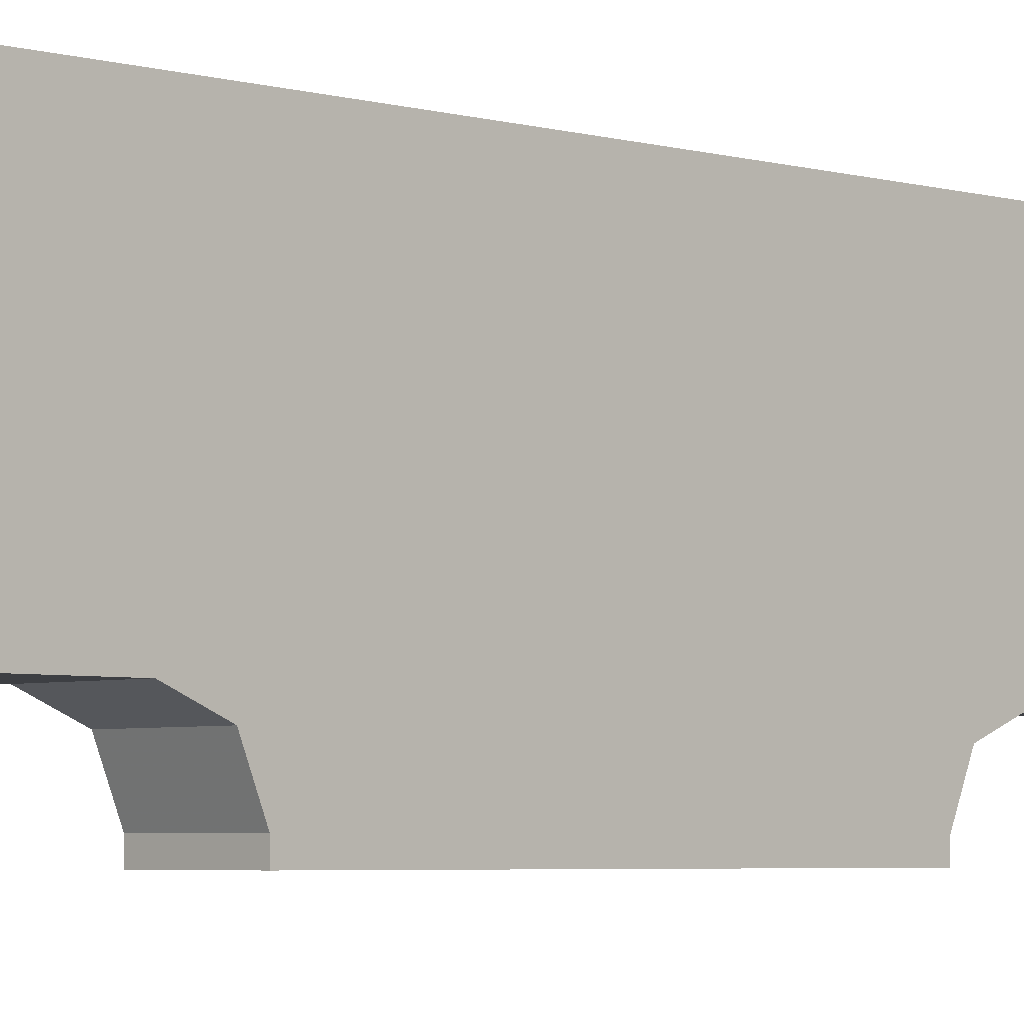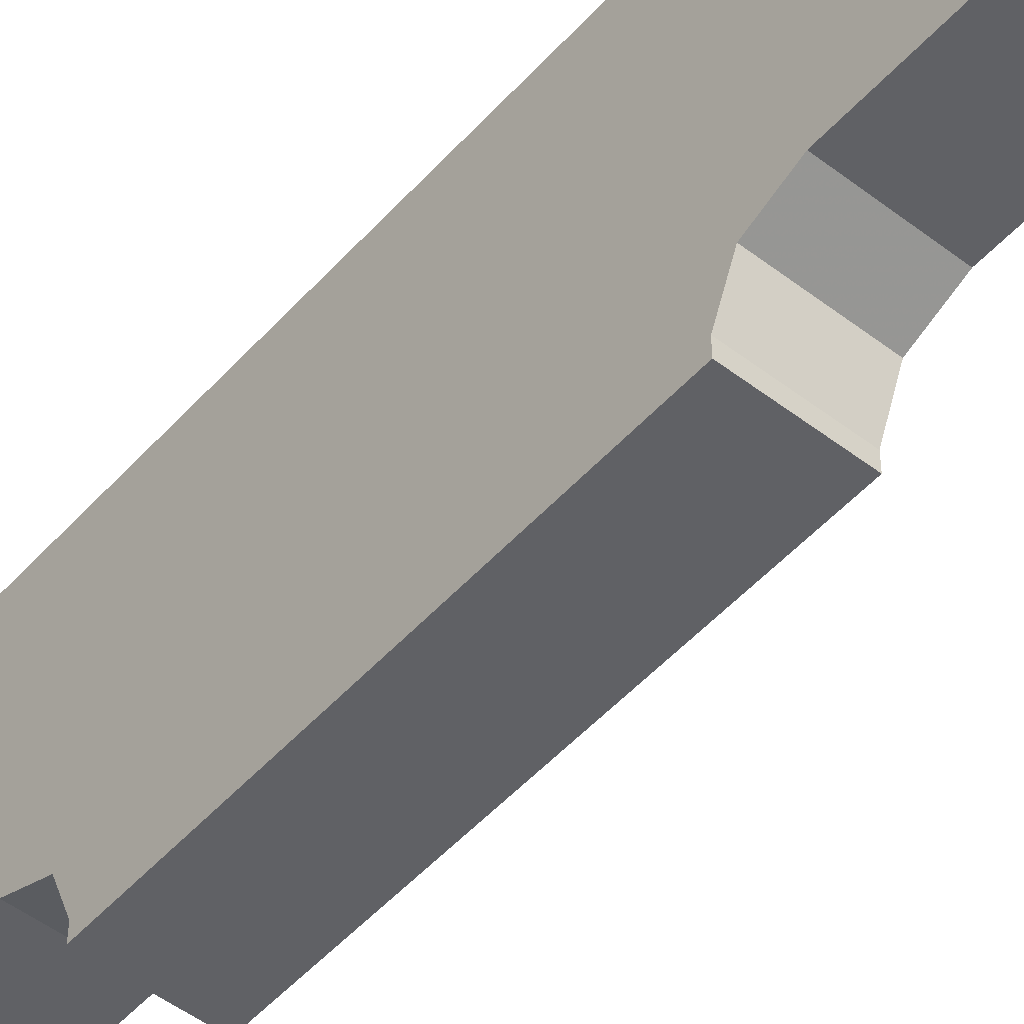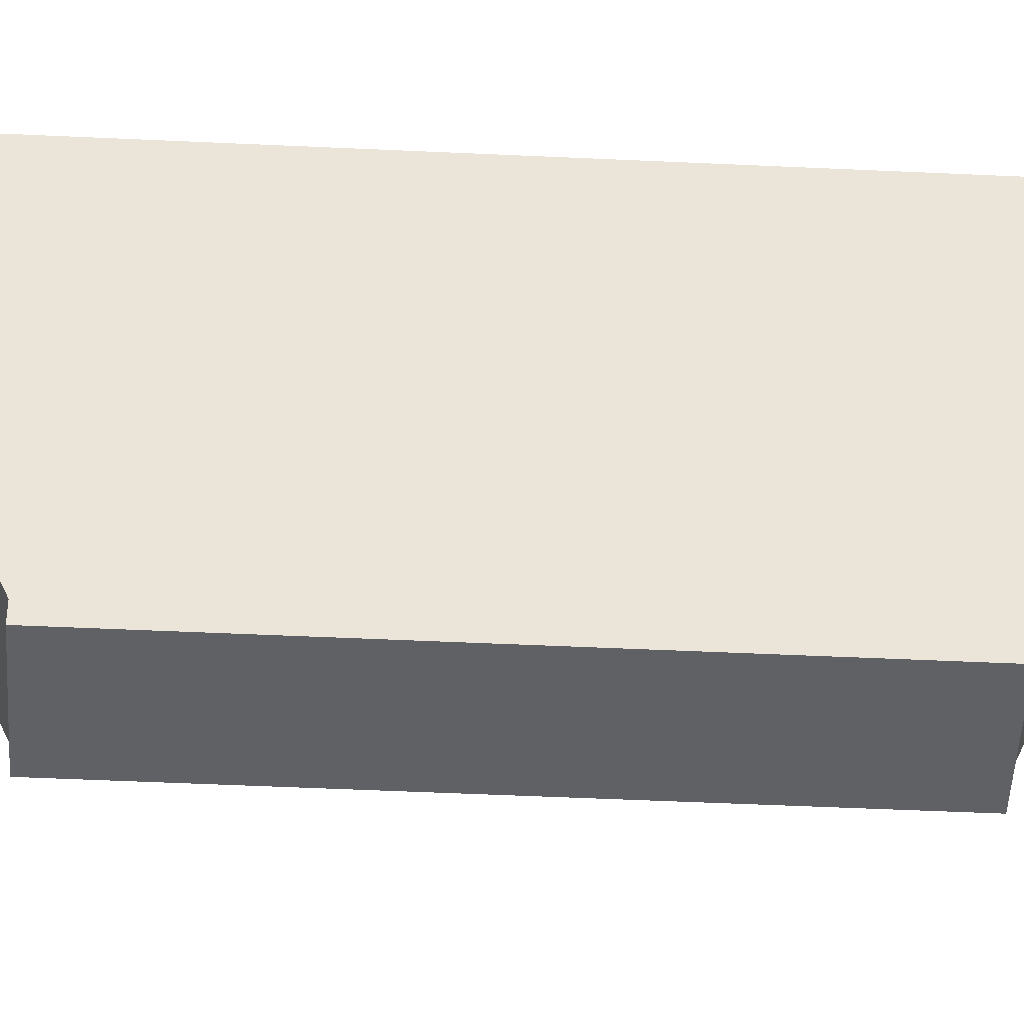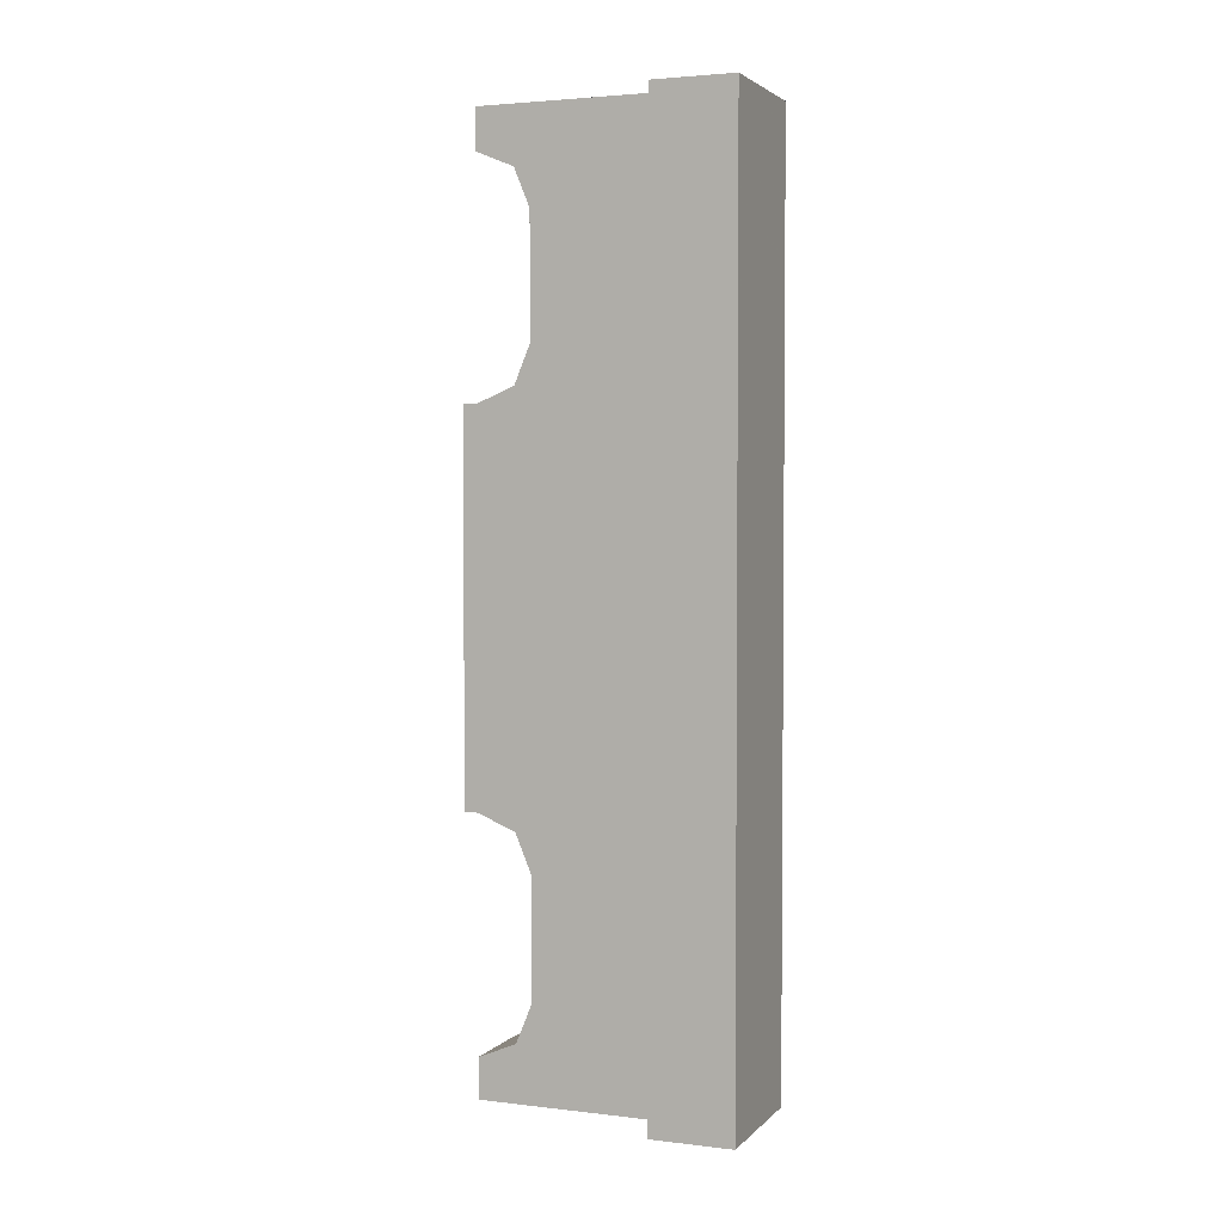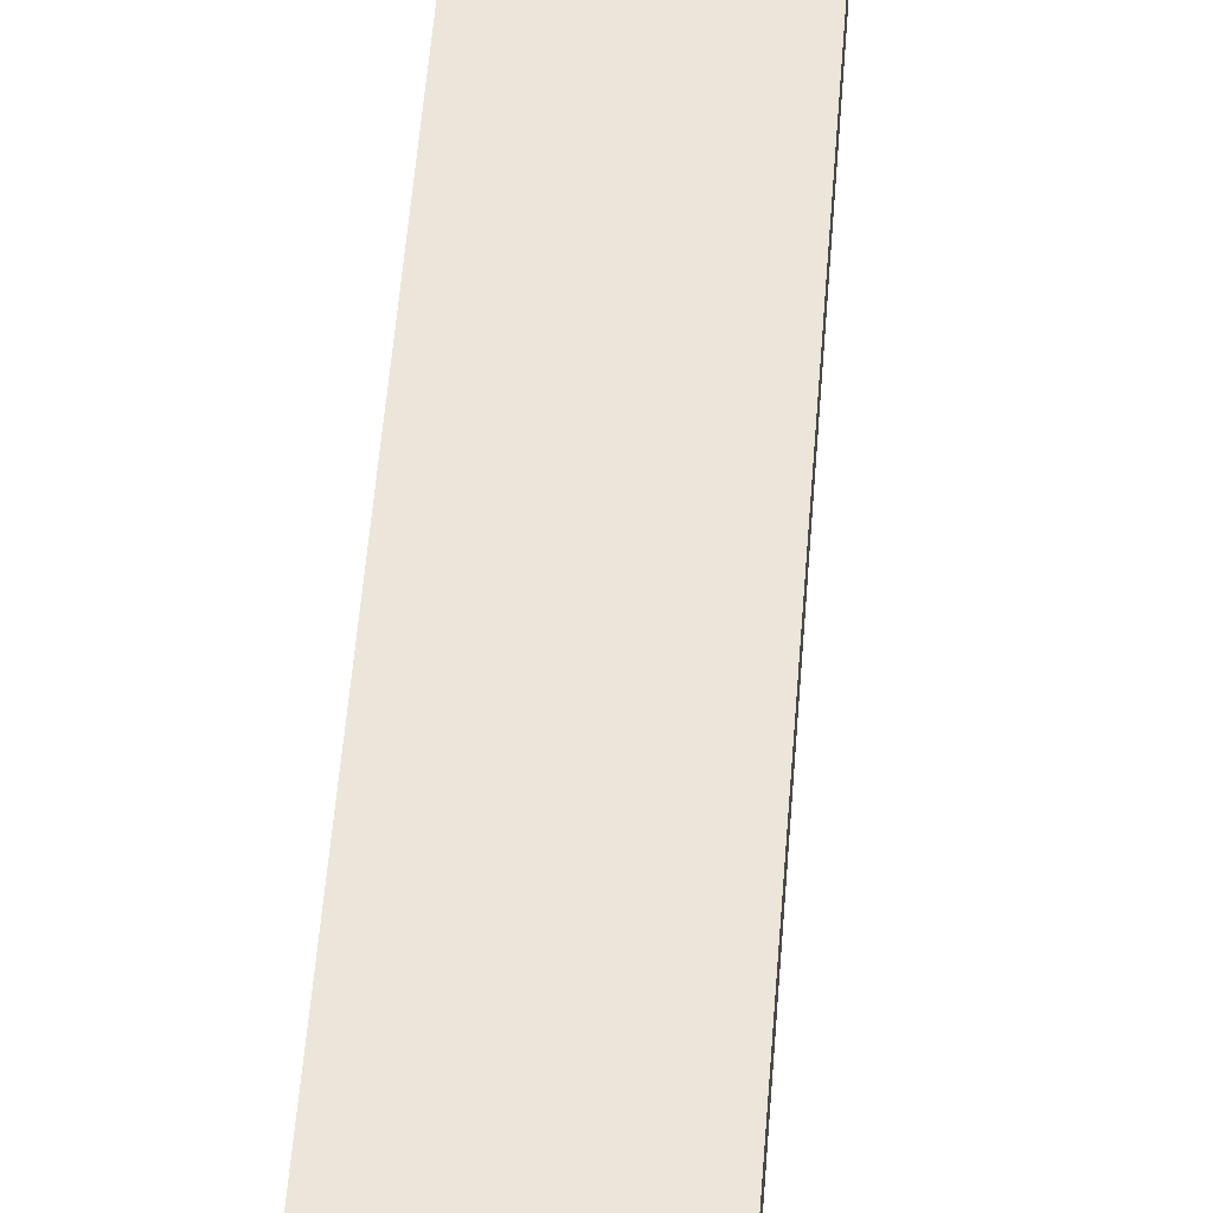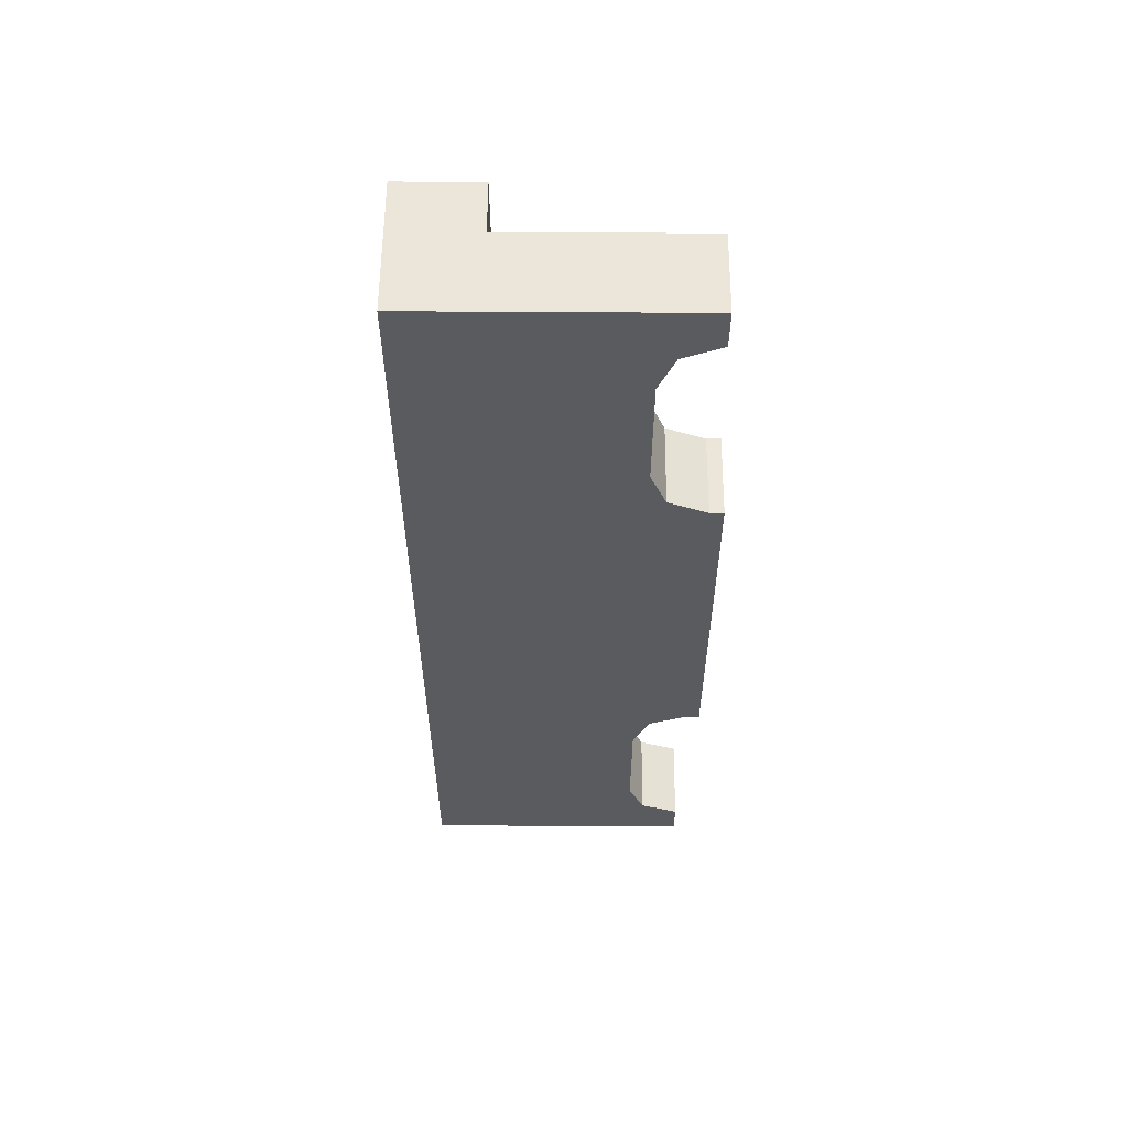
<metadata>
{"format":"obj","ext":"obj","renderer":"f3d","projection":"perspective","resolution":1024,"background":"white","views":[{"elev":-4.1,"azim":-134.7,"up":"+Y"},{"elev":-50.2,"azim":-40.1,"up":"+Y"},{"elev":-46.5,"azim":-93.1,"up":"+Y"},{"elev":3.1,"azim":111.7,"up":"+Z"},{"elev":55.7,"azim":4.5,"up":"+Y"},{"elev":57.2,"azim":-89.6,"up":"+Z"}]}
</metadata>
<code>
v 0 -0.2793 0.7457
v 0 -0.25 0.675
v -0.15 -0.25 0.675
v -0.15 -0.2793 0.7457
v 0 -0.35 0.775
v 0 -0.2793 0.7457
v -0.15 -0.2793 0.7457
v -0.15 -0.35 0.775
v 0 -0.2793 -0.7457
v 0 -0.25 -0.675
v -0.15 -0.25 -0.675
v -0.15 -0.2793 -0.7457
v 0 -0.35 -0.775
v 0 -0.2793 -0.7457
v -0.15 -0.2793 -0.7457
v -0.15 -0.35 -0.775
v 0 -0.2793 0.3793
v 0 -0.35 0.35
v -0.15 -0.35 0.35
v -0.15 -0.2793 0.3793
v 0 -0.25 0.45
v 0 -0.2793 0.3793
v -0.15 -0.2793 0.3793
v -0.15 -0.25 0.45
v 0 -0.2793 -0.3793
v 0 -0.25 -0.45
v -0.15 -0.25 -0.45
v -0.15 -0.2793 -0.3793
v 0 -0.35 -0.35
v 0 -0.2793 -0.3793
v -0.15 -0.2793 -0.3793
v -0.15 -0.35 -0.35
v 0 -0.25 -0.35
v 0 -0.2793 -0.3793
v 0 -0.25 -0.45
v 0 -0.25 -0.35
v 0 -0.35 -0.35
v 0 -0.2793 -0.3793
v 0 -0.25 -0.775
v 0 -0.2793 -0.7457
v 0 -0.25 -0.675
v 0 -0.25 -0.775
v 0 -0.35 -0.775
v 0 -0.2793 -0.7457
v -0.15 -0.25 -0.35
v -0.15 -0.2793 -0.3793
v -0.15 -0.25 -0.45
v -0.15 -0.25 -0.35
v -0.15 -0.35 -0.35
v -0.15 -0.2793 -0.3793
v -0.15 -0.25 -0.775
v -0.15 -0.2793 -0.7457
v -0.15 -0.25 -0.675
v -0.15 -0.25 -0.775
v -0.15 -0.35 -0.775
v -0.15 -0.2793 -0.7457
v 0 -0.25 0.35
v 0 -0.2793 0.3793
v 0 -0.25 0.45
v 0 -0.25 0.35
v 0 -0.35 0.35
v 0 -0.2793 0.3793
v 0 -0.25 0.775
v 0 -0.2793 0.7457
v 0 -0.25 0.675
v 0 -0.25 0.775
v 0 -0.35 0.775
v 0 -0.2793 0.7457
v -0.15 -0.25 0.35
v -0.15 -0.2793 0.3793
v -0.15 -0.25 0.45
v -0.15 -0.25 0.35
v -0.15 -0.35 0.35
v -0.15 -0.2793 0.3793
v -0.15 -0.25 0.775
v -0.15 -0.2793 0.7457
v -0.15 -0.25 0.675
v -0.15 -0.25 0.775
v -0.15 -0.35 0.775
v -0.15 -0.2793 0.7457
v 0 -0.375 0.35
v 0 -0.375 -0.35
v -0.15 -0.375 -0.35
v -0.15 -0.375 0.35
v 0 -0.375 -0.35
v 0 -0.35 -0.35
v -0.15 -0.35 -0.35
v -0.15 -0.375 -0.35
v -0.15 -0.375 0.35
v -0.15 -0.35 0.35
v 0 -0.35 0.35
v 0 -0.375 0.35
v 0 -0.25 0.675
v -0.15 -0.25 0.675
v -0.15 -0.25 0.45
v 0 -0.25 0.45
v -0.15 -0.25 -0.675
v 0 -0.25 -0.675
v 0 -0.25 -0.45
v -0.15 -0.25 -0.45
v -0.15 -0.35 0.85
v -0.15 -0.35 0.775
v 0 -0.35 0.775
v 0 -0.35 0.85
v -0.15 0.15 0.85
v -0.15 -0.35 0.85
v 0 -0.35 0.85
v 0 0 0.85
v -0.15 0.15 0.85
v 0 0 0.85
v 0.1 0 0.85
v 0.1 0.15 0.85
v -0.15 -0.35 -0.85
v 0 -0.35 -0.85
v 0 -0.35 -0.775
v -0.15 -0.35 -0.775
v 0 -0.35 -0.85
v -0.15 -0.35 -0.85
v -0.15 0.15 -0.85
v 0 0 -0.85
v 0.1 0 -0.85
v 0 0 -0.85
v -0.15 0.15 -0.85
v 0.1 0.15 -0.85
v 0 -0.35 0.85
v 0 -0.35 0.775
v 0 -0.25 0.775
v 0 0 0.85
v 0 -0.25 -0.775
v 0 -0.35 -0.775
v 0 -0.35 -0.85
v 0 0 -0.85
v 0 -0.375 0.35
v 0 -0.375 -0.35
v 0 -0.25 -0.35
v 0 -0.25 0.35
v 0 -0.25 0.35
v 0 -0.25 -0.35
v 0 0 -0.85
v 0 0 0.85
v 0 -0.25 0.775
v 0 -0.25 0.35
v 0 0 0.85
v 0 -0.25 -0.35
v 0 -0.25 -0.775
v 0 0 -0.85
v -0.15 -0.25 0.775
v -0.15 -0.35 0.775
v -0.15 -0.35 0.85
v -0.15 0.15 0.85
v -0.15 -0.35 -0.85
v -0.15 -0.35 -0.775
v -0.15 -0.25 -0.775
v -0.15 0.15 -0.85
v -0.15 -0.25 -0.35
v -0.15 -0.375 -0.35
v -0.15 -0.375 0.35
v -0.15 -0.25 0.35
v -0.15 0.15 -0.85
v -0.15 -0.25 -0.35
v -0.15 -0.25 0.35
v -0.15 0.15 0.85
v -0.15 -0.25 0.35
v -0.15 -0.25 0.775
v -0.15 0.15 0.85
v -0.15 -0.25 -0.775
v -0.15 -0.25 -0.35
v -0.15 0.15 -0.85
v 0.1 0.15 -0.85
v -0.15 0.15 -0.85
v -0.15 0.15 0.85
v 0.1 0.15 0.85
v 0.1 0 0.85
v 0 0 0.85
v 0 0 -0.85
v 0.1 0 -0.85
v 0.1 0.15 -0.85
v 0.1 0.15 0.85
v 0.1 0 0.85
v 0.1 0 -0.85
g mesh1357452
f 1 3 2
f 3 1 4
f 5 7 6
f 7 5 8
g mesh1357458
f 9 10 11
f 11 12 9
f 13 14 15
f 15 16 13
g mesh1357464
f 17 19 18
f 19 17 20
f 21 23 22
f 23 21 24
g mesh1357470
f 25 27 26
f 27 25 28
f 29 31 30
f 31 29 32
g mesh1357474
f 33 34 35
f 36 37 38
g mesh1357476
f 39 41 40
f 42 44 43
g mesh1357478
f 45 47 46
f 48 50 49
g mesh1357480
f 51 52 53
f 54 55 56
g mesh1357482
f 57 59 58
f 60 62 61
g mesh1357484
f 63 64 65
f 66 67 68
g mesh1357486
f 69 70 71
f 72 73 74
g mesh1357488
f 75 77 76
f 78 80 79
g mesh1357490
f 81 83 82
f 83 81 84
f 85 87 86
f 87 85 88
f 89 91 90
f 91 89 92
g mesh1357492
f 93 94 95
f 95 96 93
g mesh1357494
f 97 98 99
f 99 100 97
g mesh1357496
f 101 102 103
f 103 104 101
f 105 106 107
f 107 108 105
f 109 110 111
f 111 112 109
g mesh1357498
f 113 114 115
f 115 116 113
f 117 118 119
f 119 120 117
f 121 122 123
f 123 124 121
f 125 126 127
f 127 128 125
f 129 130 131
f 131 132 129
f 133 134 135
f 135 136 133
f 137 138 139
f 139 140 137
f 141 142 143
f 144 145 146
f 147 148 149
f 149 150 147
f 151 152 153
f 153 154 151
f 155 156 157
f 157 158 155
f 159 160 161
f 161 162 159
f 163 164 165
f 166 167 168
g mesh1357500
f 169 170 171
f 171 172 169
g mesh1357502
f 173 174 175
f 175 176 173
g mesh1357504
f 177 178 179
f 179 180 177

</code>
